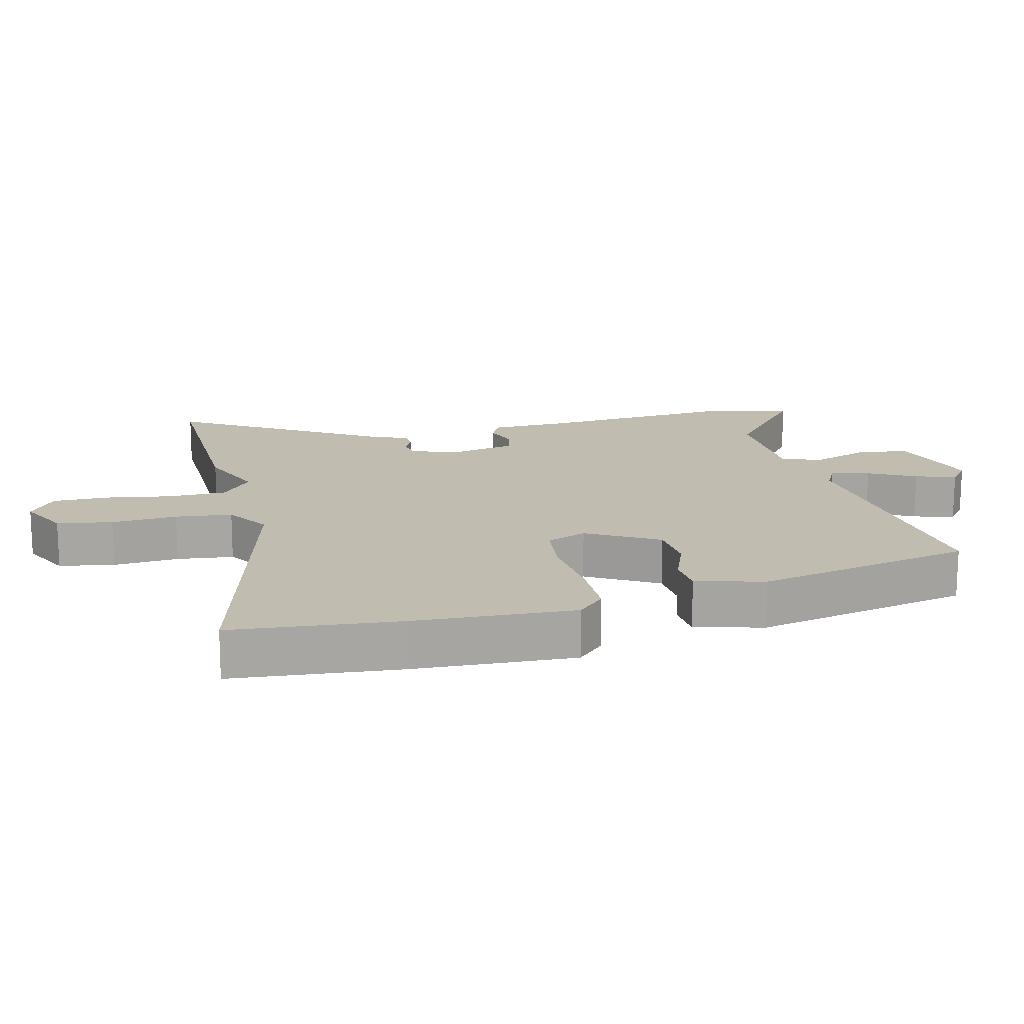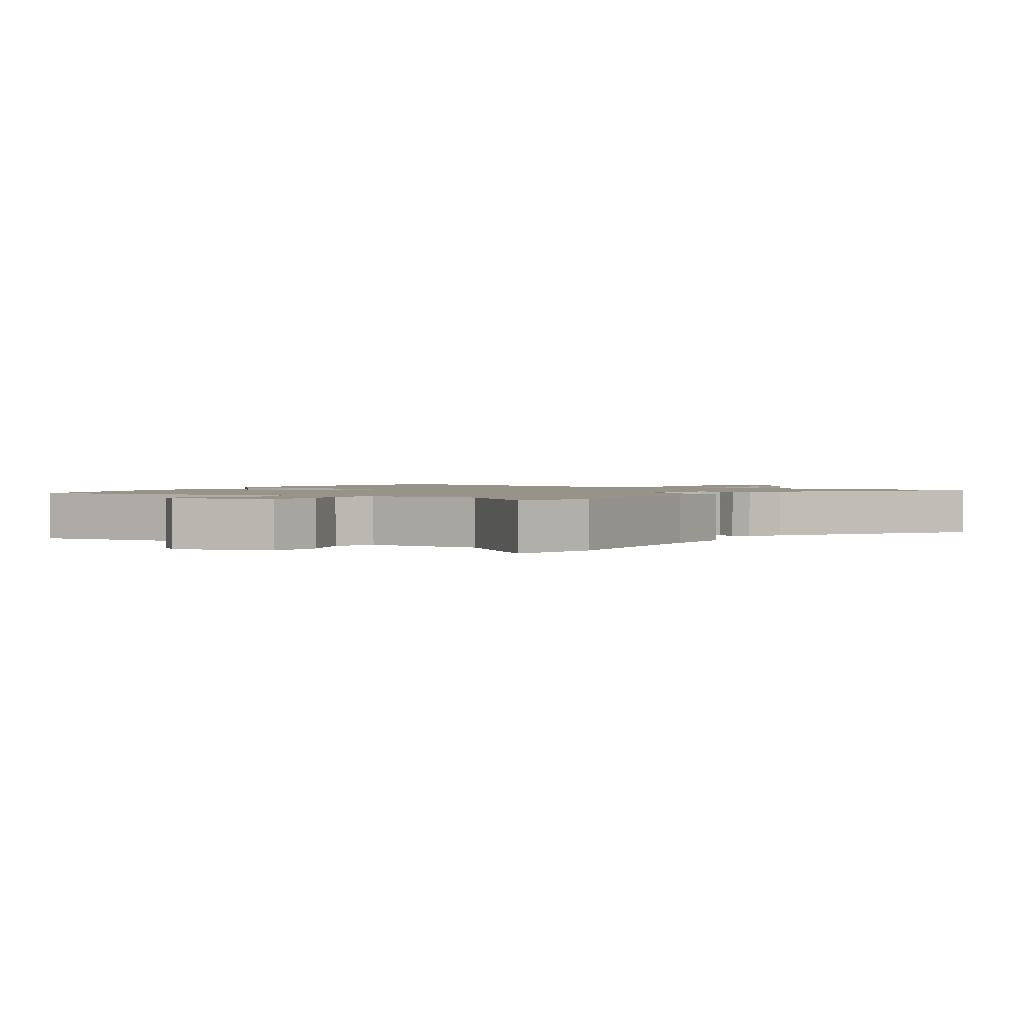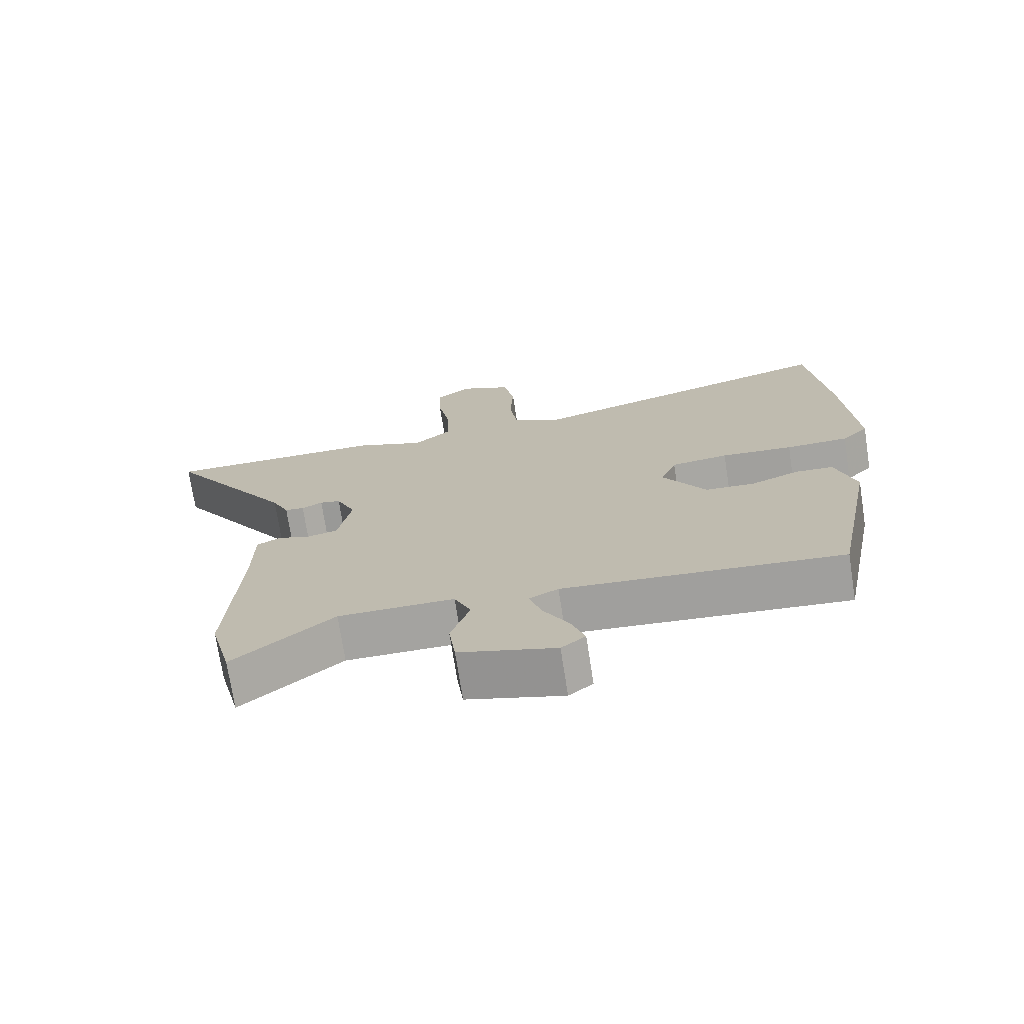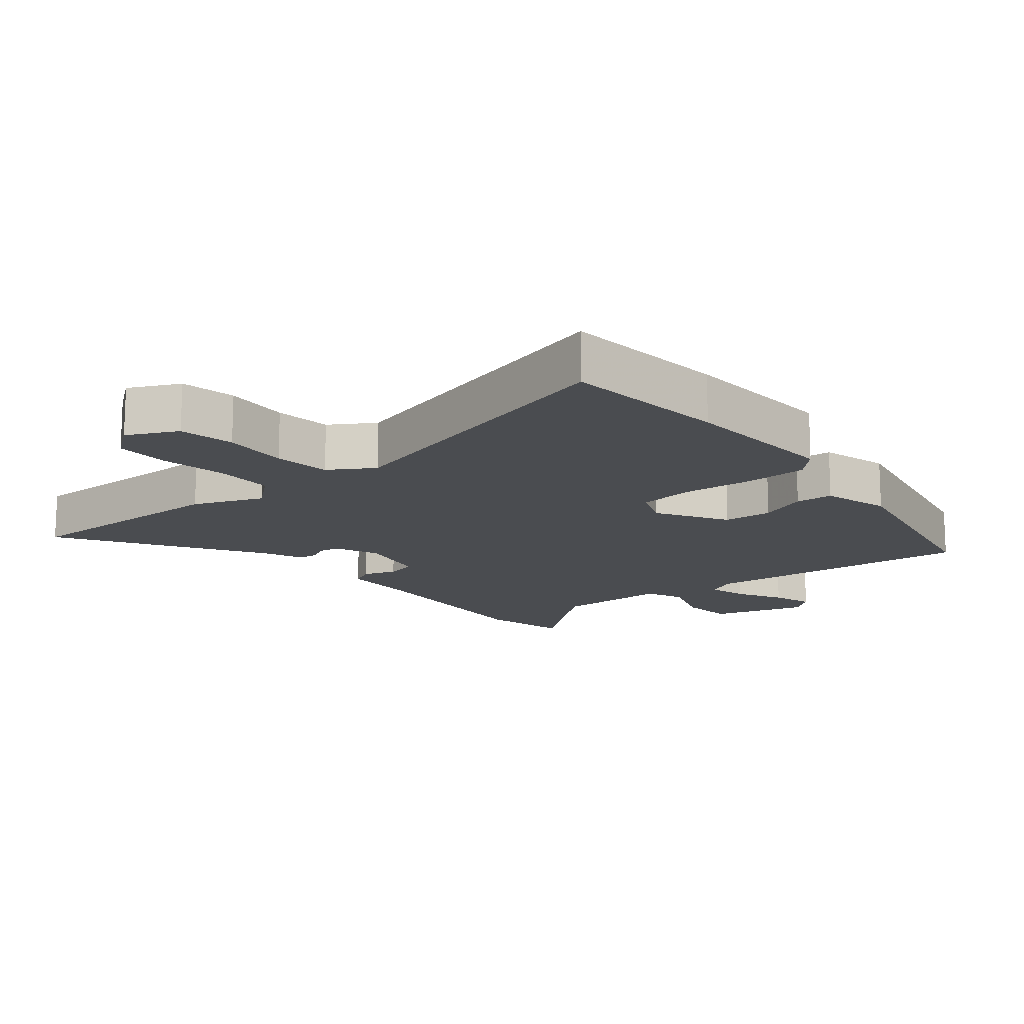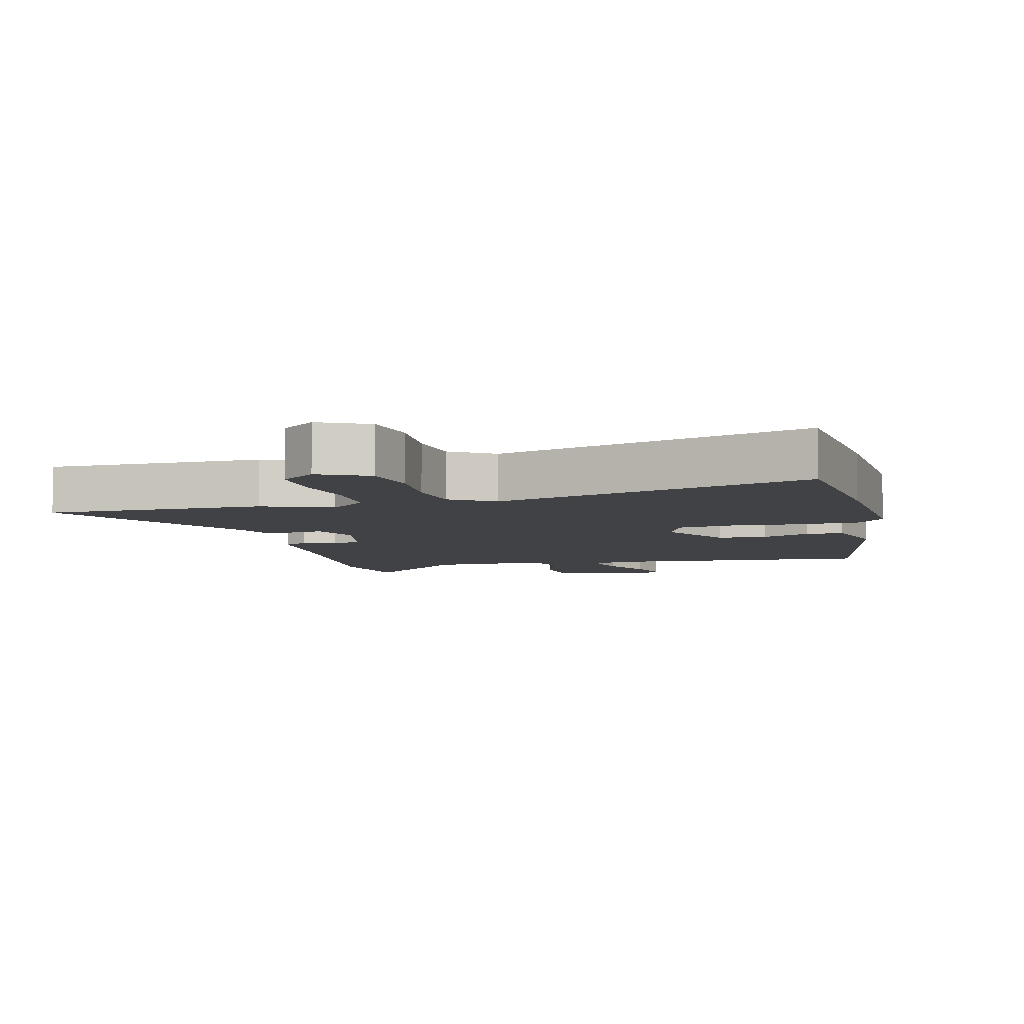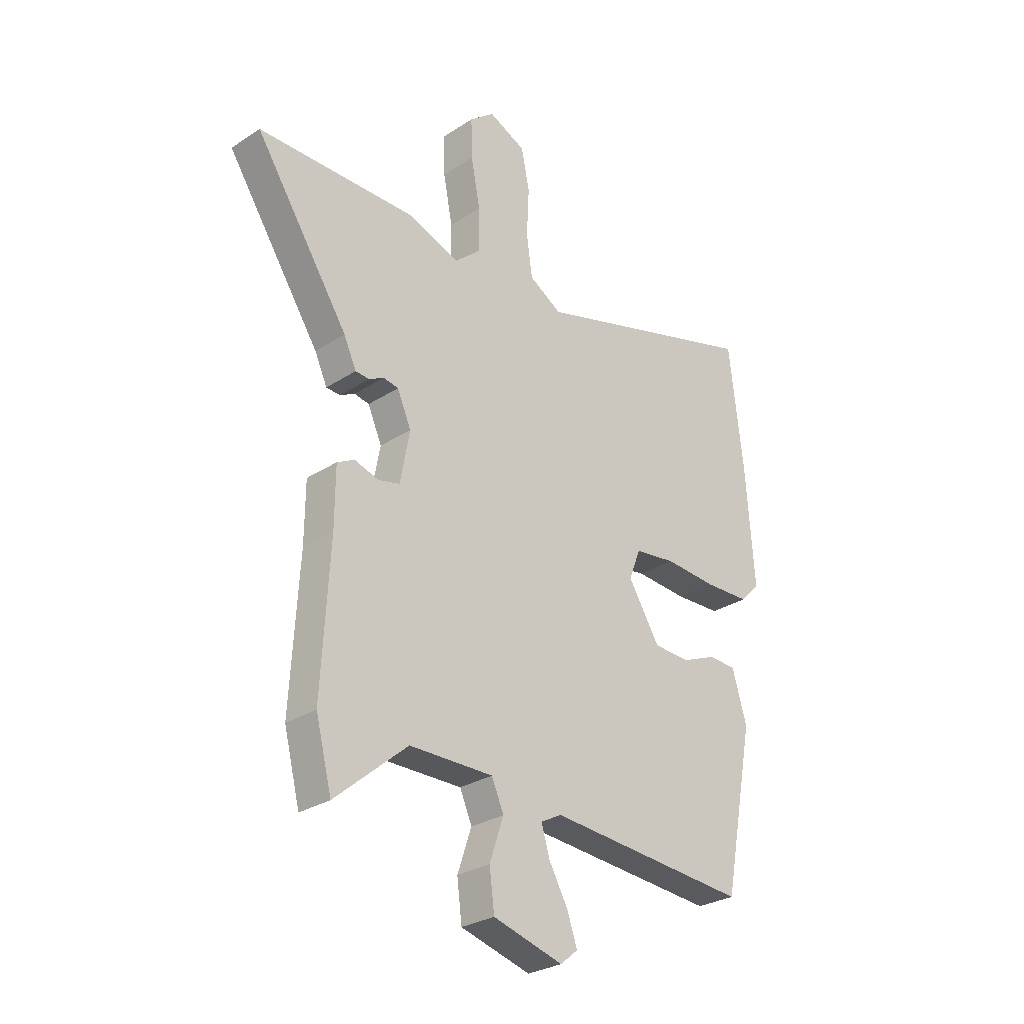
<metadata>
{"format":"obj","ext":"obj","renderer":"f3d","projection":"perspective","resolution":1024,"background":"white","views":[{"elev":16.3,"azim":74.9,"up":"+Y"},{"elev":1.5,"azim":-148.1,"up":"+Y"},{"elev":-72.9,"azim":8.8,"up":"+Z"},{"elev":-15.0,"azim":38.5,"up":"+Y"},{"elev":-6.7,"azim":13.7,"up":"+Y"},{"elev":-28.3,"azim":-45.4,"up":"+Z"}]}
</metadata>
<code>
v -0.684 0.07 0.499
v -0.353 0.07 0.5
v -0.247 0.07 0.46
v -0.192 0.07 0.508
v -0.193 0.07 0.597
v -0.212 0.07 0.697
v -0.214 0.07 0.781
v -0.162 0.07 0.822
v -0.085 0.07 0.786
v -0.068 0.07 0.702
v -0.073 0.07 0.602
v -0.061 0.07 0.516
v 0.007 0.07 0.475
v 0.487 0.07 0.614
v 0.516 0.07 0.36
v 0.533 0.07 0.117
v 0.493 0.07 0.075
v 0.399 0.07 0.072
v 0.291 0.07 0.08
v 0.205 0.07 0.069
v 0.181 0.07 0.007
v 0.246 0.07 -0.099
v 0.321 0.07 -0.103
v 0.394 0.07 -0.073
v 0.451 0.07 -0.076
v 0.481 0.07 -0.179
v 0.417 0.07 -0.51
v -0.002 0.07 -0.476
v -0.045 0.07 -0.499
v -0.028 0.07 -0.557
v 0.011 0.07 -0.627
v 0.032 0.07 -0.688
v -0.004 0.07 -0.718
v -0.149 0.07 -0.677
v -0.159 0.07 -0.597
v -0.13 0.07 -0.511
v -0.155 0.07 -0.453
v -0.329 0.07 -0.454
v -0.479 0.07 -0.582
v -0.512 0.07 -0.452
v -0.495 0.07 -0.155
v -0.494 0.07 -0.035
v -0.458 0.07 -0.016
v -0.408 0.07 -0.032
v -0.363 0.07 -0.021
v -0.343 0.07 0.085
v -0.372 0.07 0.151
v -0.403 0.07 0.157
v -0.434 0.07 0.141
v -0.463 0.07 0.143
v -0.489 0.07 0.2
v -0.684 0 0.499
v -0.353 0 0.5
v -0.247 0 0.46
v -0.192 0 0.508
v -0.193 0 0.597
v -0.212 0 0.697
v -0.214 0 0.781
v -0.162 0 0.822
v -0.085 0 0.786
v -0.068 0 0.702
v -0.073 0 0.602
v -0.061 0 0.516
v 0.007 0 0.475
v 0.487 0 0.614
v 0.516 0 0.36
v 0.533 0 0.117
v 0.493 0 0.075
v 0.399 0 0.072
v 0.291 0 0.08
v 0.205 0 0.069
v 0.181 0 0.007
v 0.246 0 -0.099
v 0.321 0 -0.103
v 0.394 0 -0.073
v 0.451 0 -0.076
v 0.481 0 -0.179
v 0.417 0 -0.51
v -0.002 0 -0.476
v -0.045 0 -0.499
v -0.028 0 -0.557
v 0.011 0 -0.627
v 0.032 0 -0.688
v -0.004 0 -0.718
v -0.149 0 -0.677
v -0.159 0 -0.597
v -0.13 0 -0.511
v -0.155 0 -0.453
v -0.329 0 -0.454
v -0.479 0 -0.582
v -0.512 0 -0.452
v -0.495 0 -0.155
v -0.494 0 -0.035
v -0.458 0 -0.016
v -0.408 0 -0.032
v -0.363 0 -0.021
v -0.343 0 0.085
v -0.372 0 0.151
v -0.403 0 0.157
v -0.434 0 0.141
v -0.463 0 0.143
v -0.489 0 0.2
f 48 49 50 51
f 1 2 3
f 51 1 3
f 48 51 3
f 47 48 3
f 46 47 3 4
f 45 46 4
f 41 42 43 44
f 41 44 45
f 40 41 45
f 39 40 45
f 38 39 45
f 37 38 45 4
f 34 35 36
f 33 34 36
f 32 33 36
f 31 32 36
f 30 31 36
f 29 30 36 37
f 37 4 5
f 29 37 5
f 28 29 5
f 26 27 28
f 25 26 28
f 24 25 28
f 23 24 28
f 22 23 28
f 21 22 28 5
f 17 18 19
f 16 17 19
f 15 16 19
f 14 15 19
f 13 14 19
f 12 13 19 20
f 9 10 11
f 8 9 11
f 7 8 11
f 6 7 11
f 5 6 11
f 5 11 12
f 5 12 20 21
f 102 101 100 99
f 54 53 52
f 54 52 102
f 54 102 99
f 54 99 98
f 55 54 98 97
f 55 97 96
f 95 94 93 92
f 96 95 92
f 96 92 91
f 96 91 90
f 96 90 89
f 55 96 89 88
f 87 86 85
f 87 85 84
f 87 84 83
f 87 83 82
f 87 82 81
f 88 87 81 80
f 56 55 88
f 56 88 80
f 56 80 79
f 79 78 77
f 79 77 76
f 79 76 75
f 79 75 74
f 79 74 73
f 56 79 73 72
f 70 69 68
f 70 68 67
f 70 67 66
f 70 66 65
f 70 65 64
f 71 70 64 63
f 62 61 60
f 62 60 59
f 62 59 58
f 62 58 57
f 62 57 56
f 63 62 56
f 72 71 63 56
f 1 52 53 2
f 2 53 54 3
f 3 54 55 4
f 4 55 56 5
f 5 56 57 6
f 6 57 58 7
f 7 58 59 8
f 8 59 60 9
f 9 60 61 10
f 10 61 62 11
f 11 62 63 12
f 12 63 64 13
f 13 64 65 14
f 14 65 66 15
f 15 66 67 16
f 16 67 68 17
f 17 68 69 18
f 18 69 70 19
f 19 70 71 20
f 20 71 72 21
f 21 72 73 22
f 22 73 74 23
f 23 74 75 24
f 24 75 76 25
f 25 76 77 26
f 26 77 78 27
f 27 78 79 28
f 28 79 80 29
f 29 80 81 30
f 30 81 82 31
f 31 82 83 32
f 32 83 84 33
f 33 84 85 34
f 34 85 86 35
f 35 86 87 36
f 36 87 88 37
f 37 88 89 38
f 38 89 90 39
f 39 90 91 40
f 40 91 92 41
f 41 92 93 42
f 42 93 94 43
f 43 94 95 44
f 44 95 96 45
f 45 96 97 46
f 46 97 98 47
f 47 98 99 48
f 48 99 100 49
f 49 100 101 50
f 50 101 102 51
f 51 102 52 1

</code>
